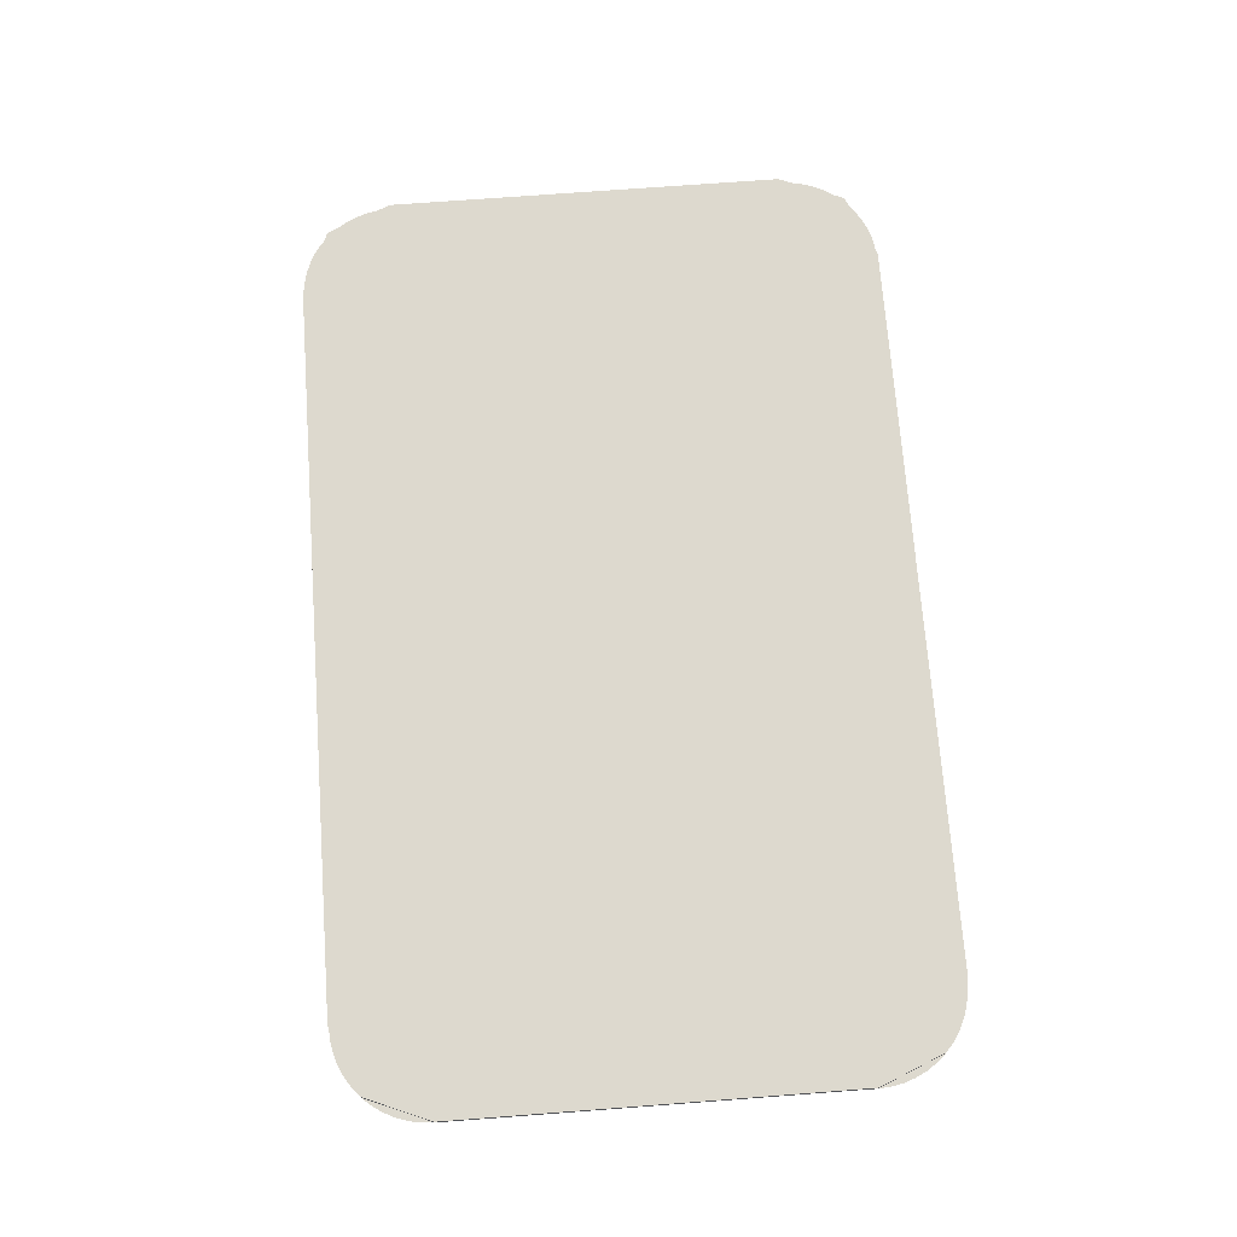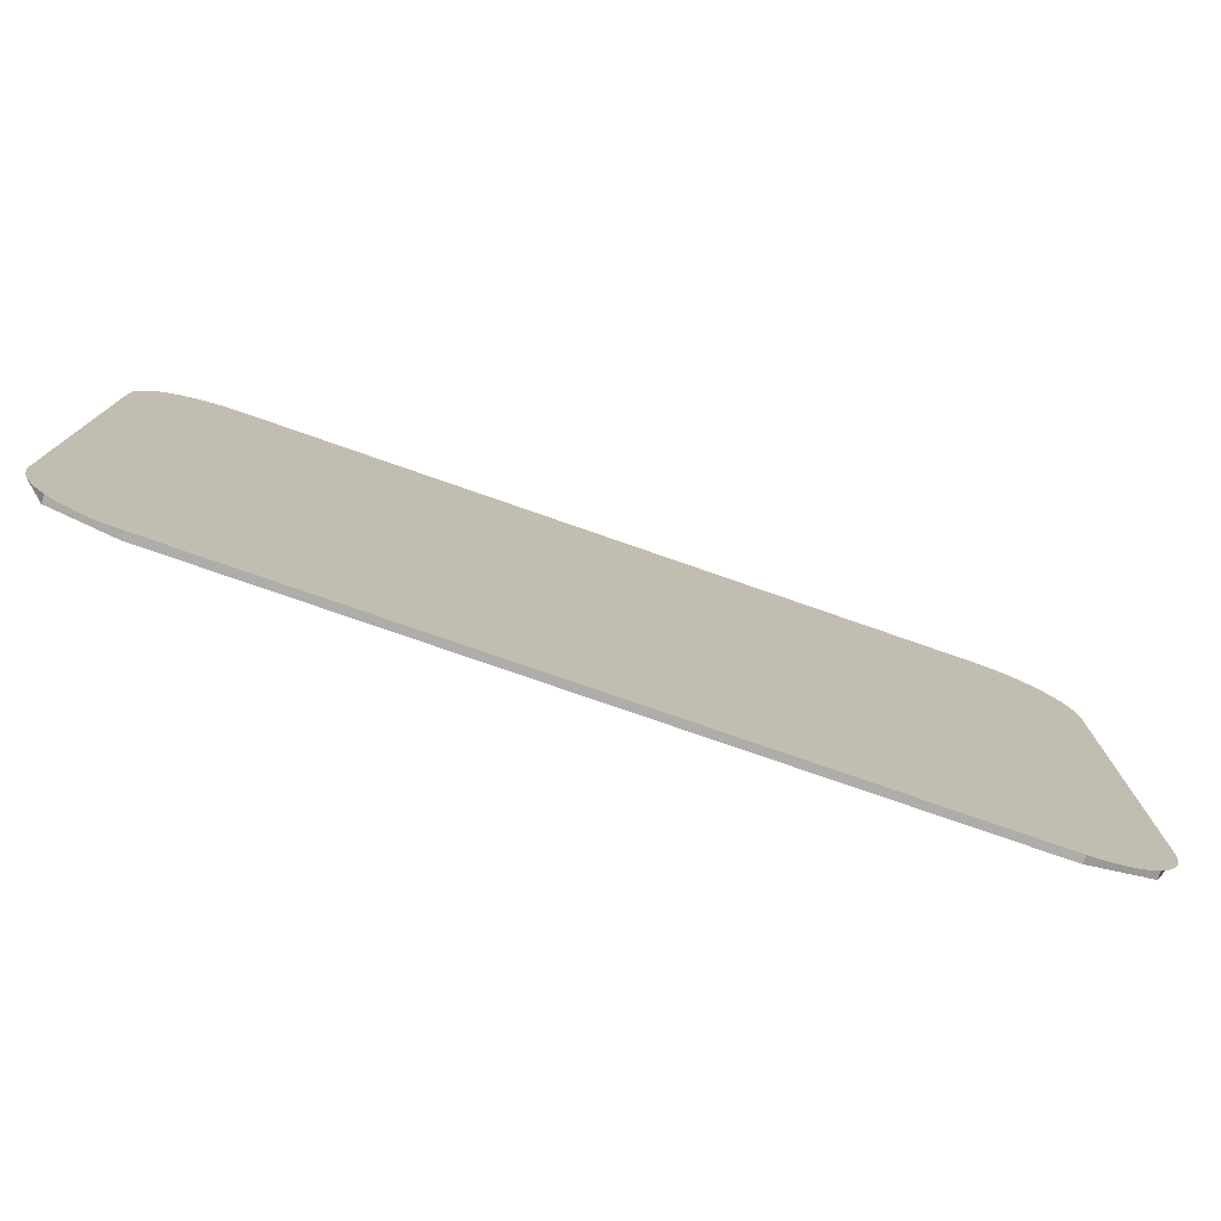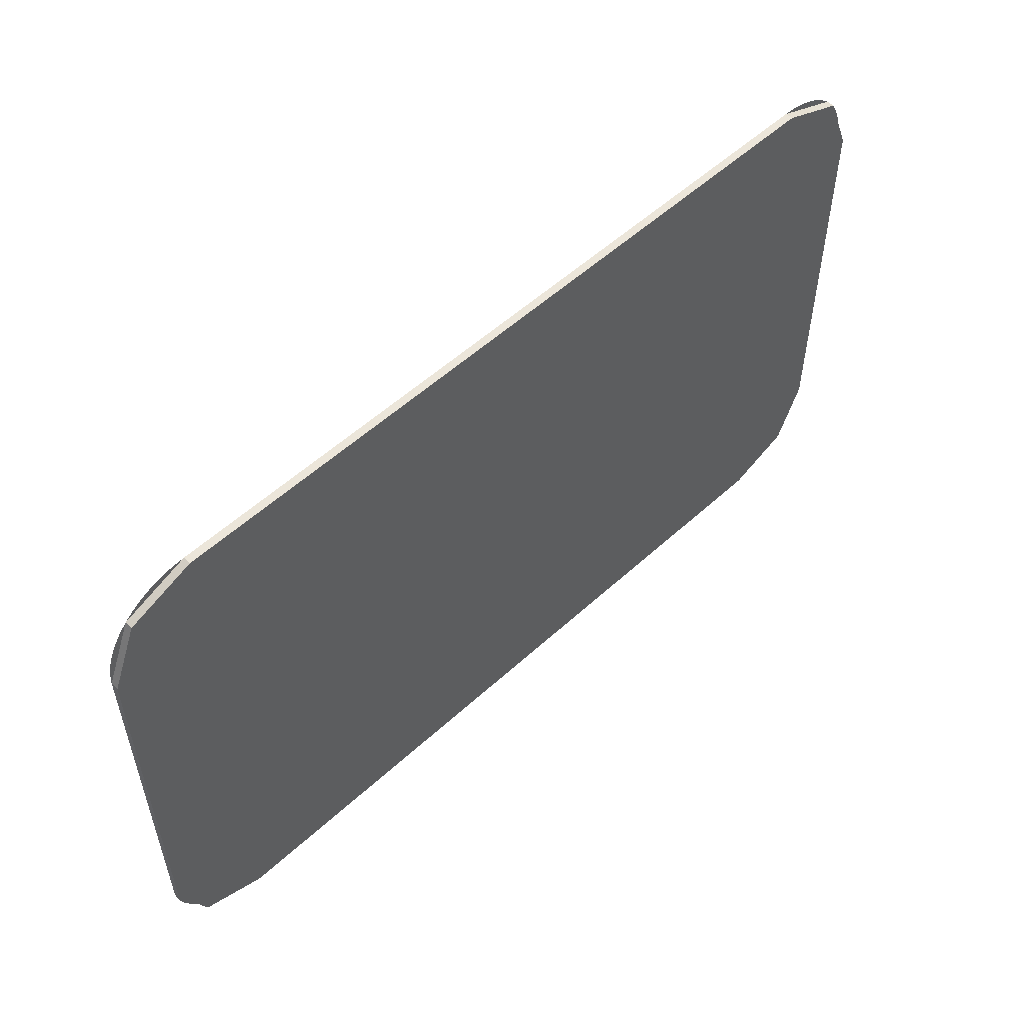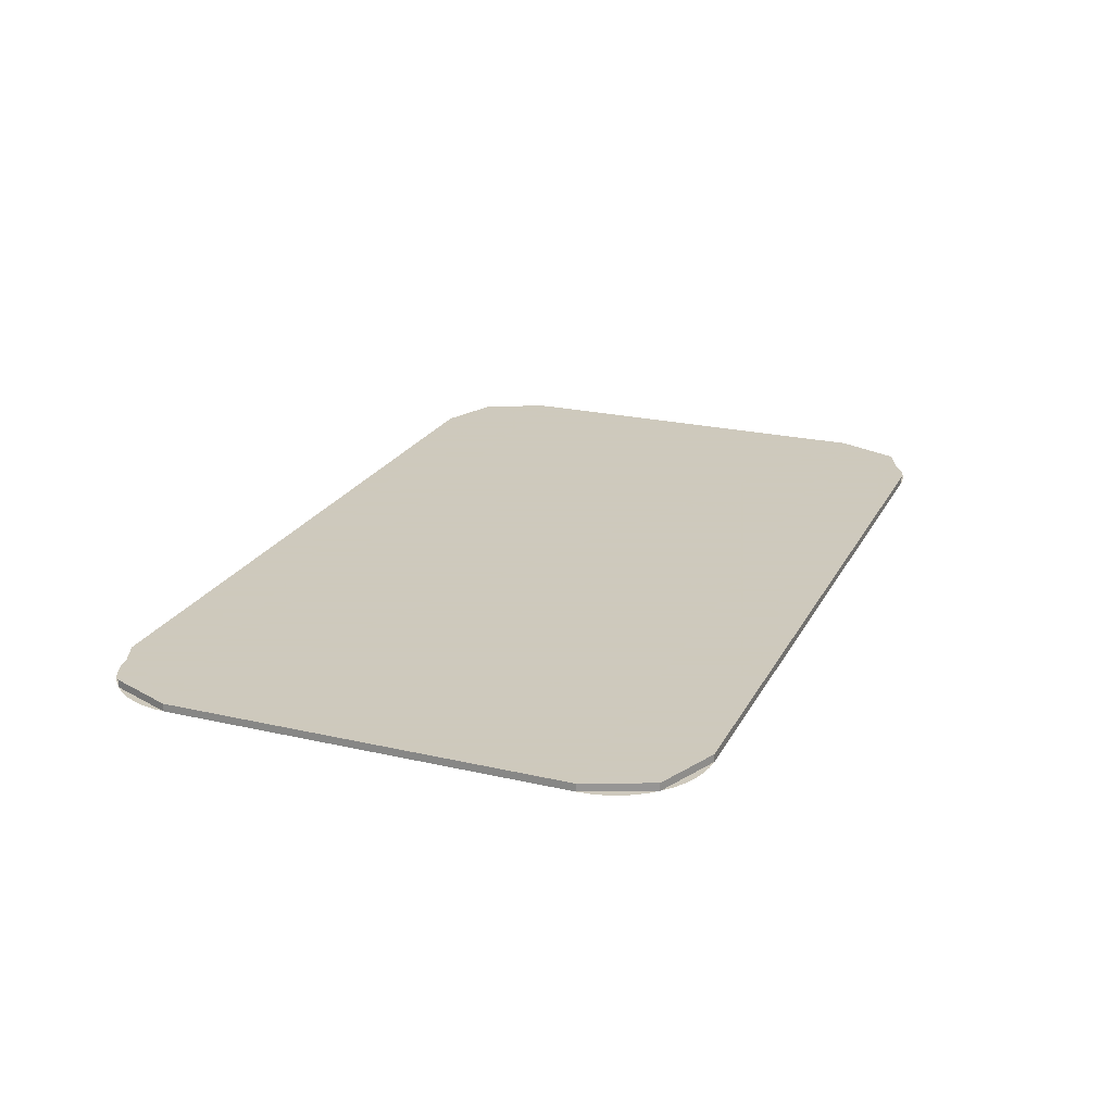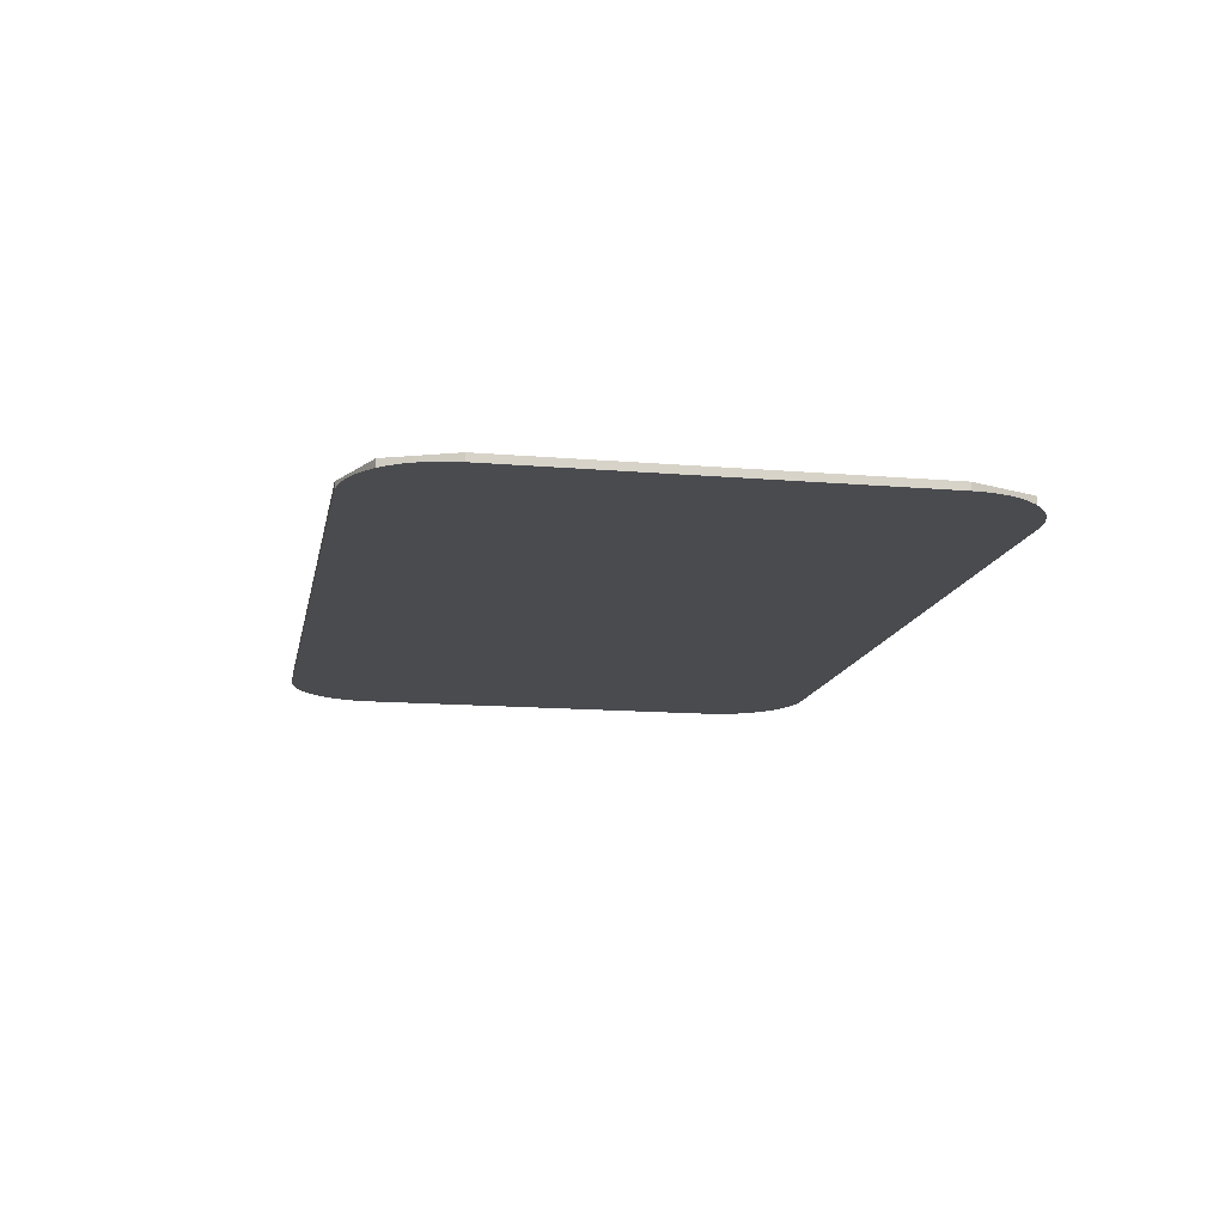
<metadata>
{"format":"obj","ext":"obj","renderer":"f3d","projection":"perspective","resolution":1024,"background":"white","views":[{"elev":71.8,"azim":-94.3,"up":"+Y"},{"elev":-77.2,"azim":-19.2,"up":"+Z"},{"elev":54.5,"azim":135.9,"up":"+Z"},{"elev":22.6,"azim":-68.4,"up":"+Y"},{"elev":-13.8,"azim":-100.7,"up":"+Y"}]}
</metadata>
<code>
v 0.6 -0.0125 -0.475
v 0.6196 -0.0125 -0.4737
v 0.6098 -0.0125 -0.3994
v 0.6 -0.0125 -0.4
v 0.6196 -0.0125 -0.4737
v 0.6388 -0.0125 -0.4699
v 0.6194 -0.0125 -0.3974
v 0.6098 -0.0125 -0.3994
v 0.6388 -0.0125 -0.4699
v 0.6574 -0.0125 -0.4636
v 0.6287 -0.0125 -0.3943
v 0.6194 -0.0125 -0.3974
v 0.6574 -0.0125 -0.4636
v 0.675 -0.0125 -0.4549
v 0.6375 -0.0125 -0.39
v 0.6287 -0.0125 -0.3943
v 0.675 -0.0125 -0.4549
v 0.6913 -0.0125 -0.444
v 0.6457 -0.0125 -0.3845
v 0.6375 -0.0125 -0.39
v 0.6913 -0.0125 -0.444
v 0.7061 -0.0125 -0.4311
v 0.653 -0.0125 -0.378
v 0.6457 -0.0125 -0.3845
v 0.7061 -0.0125 -0.4311
v 0.719 -0.0125 -0.4163
v 0.6595 -0.0125 -0.3707
v 0.653 -0.0125 -0.378
v 0.719 -0.0125 -0.4163
v 0.7299 -0.0125 -0.4
v 0.665 -0.0125 -0.3625
v 0.6595 -0.0125 -0.3707
v 0.7299 -0.0125 -0.4
v 0.7386 -0.0125 -0.3824
v 0.6693 -0.0125 -0.3537
v 0.665 -0.0125 -0.3625
v 0.7386 -0.0125 -0.3824
v 0.7449 -0.0125 -0.3638
v 0.6724 -0.0125 -0.3444
v 0.6693 -0.0125 -0.3537
v 0.7449 -0.0125 -0.3638
v 0.7487 -0.0125 -0.3446
v 0.6744 -0.0125 -0.3348
v 0.6724 -0.0125 -0.3444
v 0.7487 -0.0125 -0.3446
v 0.75 -0.0125 -0.325
v 0.675 -0.0125 -0.325
v 0.6744 -0.0125 -0.3348
v 0.75 -0.0125 0.325
v 0.7487 -0.0125 0.3446
v 0.6744 -0.0125 0.3348
v 0.675 -0.0125 0.325
v 0.7487 -0.0125 0.3446
v 0.7449 -0.0125 0.3638
v 0.6724 -0.0125 0.3444
v 0.6744 -0.0125 0.3348
v 0.7449 -0.0125 0.3638
v 0.7386 -0.0125 0.3824
v 0.6693 -0.0125 0.3537
v 0.6724 -0.0125 0.3444
v 0.7386 -0.0125 0.3824
v 0.7299 -0.0125 0.4
v 0.665 -0.0125 0.3625
v 0.6693 -0.0125 0.3537
v 0.7299 -0.0125 0.4
v 0.719 -0.0125 0.4163
v 0.6595 -0.0125 0.3707
v 0.665 -0.0125 0.3625
v 0.719 -0.0125 0.4163
v 0.7061 -0.0125 0.4311
v 0.653 -0.0125 0.378
v 0.6595 -0.0125 0.3707
v 0.7061 -0.0125 0.4311
v 0.6913 -0.0125 0.444
v 0.6457 -0.0125 0.3845
v 0.653 -0.0125 0.378
v 0.6913 -0.0125 0.444
v 0.675 -0.0125 0.4549
v 0.6375 -0.0125 0.39
v 0.6457 -0.0125 0.3845
v 0.675 -0.0125 0.4549
v 0.6574 -0.0125 0.4636
v 0.6287 -0.0125 0.3943
v 0.6375 -0.0125 0.39
v 0.6574 -0.0125 0.4636
v 0.6388 -0.0125 0.4699
v 0.6194 -0.0125 0.3974
v 0.6287 -0.0125 0.3943
v 0.6388 -0.0125 0.4699
v 0.6196 -0.0125 0.4737
v 0.6098 -0.0125 0.3994
v 0.6194 -0.0125 0.3974
v 0.6196 -0.0125 0.4737
v 0.6 -0.0125 0.475
v 0.6 -0.0125 0.4
v 0.6098 -0.0125 0.3994
v -0.75 -0.0125 -0.325
v -0.7487 -0.0125 -0.3446
v -0.6744 -0.0125 -0.3348
v -0.675 -0.0125 -0.325
v -0.7487 -0.0125 -0.3446
v -0.7449 -0.0125 -0.3638
v -0.6724 -0.0125 -0.3444
v -0.6744 -0.0125 -0.3348
v -0.7449 -0.0125 -0.3638
v -0.7386 -0.0125 -0.3824
v -0.6693 -0.0125 -0.3537
v -0.6724 -0.0125 -0.3444
v -0.7386 -0.0125 -0.3824
v -0.7299 -0.0125 -0.4
v -0.665 -0.0125 -0.3625
v -0.6693 -0.0125 -0.3537
v -0.7299 -0.0125 -0.4
v -0.719 -0.0125 -0.4163
v -0.6595 -0.0125 -0.3707
v -0.665 -0.0125 -0.3625
v -0.719 -0.0125 -0.4163
v -0.7061 -0.0125 -0.4311
v -0.653 -0.0125 -0.378
v -0.6595 -0.0125 -0.3707
v -0.7061 -0.0125 -0.4311
v -0.6913 -0.0125 -0.444
v -0.6457 -0.0125 -0.3845
v -0.653 -0.0125 -0.378
v -0.6913 -0.0125 -0.444
v -0.675 -0.0125 -0.4549
v -0.6375 -0.0125 -0.39
v -0.6457 -0.0125 -0.3845
v -0.675 -0.0125 -0.4549
v -0.6574 -0.0125 -0.4636
v -0.6287 -0.0125 -0.3943
v -0.6375 -0.0125 -0.39
v -0.6574 -0.0125 -0.4636
v -0.6388 -0.0125 -0.4699
v -0.6194 -0.0125 -0.3974
v -0.6287 -0.0125 -0.3943
v -0.6388 -0.0125 -0.4699
v -0.6196 -0.0125 -0.4737
v -0.6098 -0.0125 -0.3994
v -0.6194 -0.0125 -0.3974
v -0.6196 -0.0125 -0.4737
v -0.6 -0.0125 -0.475
v -0.6 -0.0125 -0.4
v -0.6098 -0.0125 -0.3994
v -0.6 -0.0125 0.475
v -0.6196 -0.0125 0.4737
v -0.6098 -0.0125 0.3994
v -0.6 -0.0125 0.4
v -0.6196 -0.0125 0.4737
v -0.6388 -0.0125 0.4699
v -0.6194 -0.0125 0.3974
v -0.6098 -0.0125 0.3994
v -0.6388 -0.0125 0.4699
v -0.6574 -0.0125 0.4636
v -0.6287 -0.0125 0.3943
v -0.6194 -0.0125 0.3974
v -0.6574 -0.0125 0.4636
v -0.675 -0.0125 0.4549
v -0.6375 -0.0125 0.39
v -0.6287 -0.0125 0.3943
v -0.675 -0.0125 0.4549
v -0.6913 -0.0125 0.444
v -0.6457 -0.0125 0.3845
v -0.6375 -0.0125 0.39
v -0.6913 -0.0125 0.444
v -0.7061 -0.0125 0.4311
v -0.653 -0.0125 0.378
v -0.6457 -0.0125 0.3845
v -0.7061 -0.0125 0.4311
v -0.719 -0.0125 0.4163
v -0.6595 -0.0125 0.3707
v -0.653 -0.0125 0.378
v -0.719 -0.0125 0.4163
v -0.7299 -0.0125 0.4
v -0.665 -0.0125 0.3625
v -0.6595 -0.0125 0.3707
v -0.7299 -0.0125 0.4
v -0.7386 -0.0125 0.3824
v -0.6693 -0.0125 0.3537
v -0.665 -0.0125 0.3625
v -0.7386 -0.0125 0.3824
v -0.7449 -0.0125 0.3638
v -0.6724 -0.0125 0.3444
v -0.6693 -0.0125 0.3537
v -0.7449 -0.0125 0.3638
v -0.7487 -0.0125 0.3446
v -0.6744 -0.0125 0.3348
v -0.6724 -0.0125 0.3444
v -0.7487 -0.0125 0.3446
v -0.75 -0.0125 0.325
v -0.675 -0.0125 0.325
v -0.6744 -0.0125 0.3348
v -0.675 -0.0125 -0.275
v -0.75 -0.0125 -0.325
v -0.675 -0.0125 -0.325
v -0.675 -0.0125 -0.2313
v -0.75 -0.0125 -0.325
v -0.675 -0.0125 -0.275
v -0.675 -0.0125 -0.1062
v -0.75 -0.0125 -0.325
v -0.675 -0.0125 -0.2313
v -0.675 -0.0125 -0.0625
v -0.75 -0.0125 -0.325
v -0.675 -0.0125 -0.1062
v -0.75 -0.0125 0.325
v -0.675 -0.0125 0.2313
v -0.675 -0.0125 0.275
v -0.75 -0.0125 0.325
v -0.675 -0.0125 0.275
v -0.675 -0.0125 0.325
v -0.75 -0.0125 0.325
v -0.675 -0.0125 0.0625
v -0.675 -0.0125 0.1062
v -0.675 -0.0125 -0.0625
v -0.675 -0.0125 0.0625
v -0.75 -0.0125 0.325
v -0.75 -0.0125 -0.325
v -0.75 -0.0125 0.325
v -0.675 -0.0125 0.1062
v -0.675 -0.0125 0.2313
v 0.6 -0.0125 -0.4
v -0.6 -0.0125 -0.4
v -0.6 -0.0125 -0.475
v 0.6 -0.0125 -0.475
v -0.6 -0.0125 0.475
v -0.6 -0.0125 0.4
v 0.6 -0.0125 0.4
v 0.6 -0.0125 0.475
v 0.675 -0.0125 -0.2313
v -0.675 -0.0125 -0.2313
v -0.675 -0.0125 -0.275
v 0.675 -0.0125 -0.275
v 0.675 -0.0125 -0.0625
v -0.675 -0.0125 -0.0625
v -0.675 -0.0125 -0.1062
v 0.675 -0.0125 -0.1062
v -0.675 -0.0125 0.1062
v -0.675 -0.0125 0.0625
v 0.675 -0.0125 0.0625
v 0.675 -0.0125 0.1062
v -0.675 -0.0125 0.275
v -0.675 -0.0125 0.2313
v 0.675 -0.0125 0.2313
v 0.675 -0.0125 0.275
v 0.675 -0.0125 -0.275
v 0.675 -0.0125 -0.325
v 0.75 -0.0125 -0.325
v 0.675 -0.0125 -0.2313
v 0.675 -0.0125 -0.275
v 0.75 -0.0125 -0.325
v 0.675 -0.0125 -0.1062
v 0.675 -0.0125 -0.2313
v 0.75 -0.0125 -0.325
v 0.675 -0.0125 -0.0625
v 0.675 -0.0125 -0.1062
v 0.75 -0.0125 -0.325
v 0.75 -0.0125 0.325
v 0.675 -0.0125 0.275
v 0.675 -0.0125 0.2313
v 0.75 -0.0125 0.325
v 0.675 -0.0125 0.325
v 0.675 -0.0125 0.275
v 0.75 -0.0125 0.325
v 0.675 -0.0125 0.2313
v 0.675 -0.0125 0.1062
v 0.75 -0.0125 0.325
v 0.675 -0.0125 0.1062
v 0.675 -0.0125 0.0625
v 0.75 -0.0125 0.325
v 0.675 -0.0125 0.0625
v 0.675 -0.0125 -0.0625
v 0.75 -0.0125 -0.325
v -0.675 -0.0125 -0.325
v -0.653 -0.0125 -0.378
v -0.6 -0.0125 -0.4
v -0.6 -0.0125 0.4
v -0.653 -0.0125 0.378
v -0.675 -0.0125 0.325
v 0.6 -0.0125 -0.4
v 0.653 -0.0125 -0.378
v 0.675 -0.0125 -0.325
v 0.675 -0.0125 0.325
v 0.653 -0.0125 0.378
v 0.6 -0.0125 0.4
v 0.675 -0.0125 -0.325
v -0.675 -0.0125 -0.325
v -0.6 -0.0125 -0.4
v 0.6 -0.0125 -0.4
v 0.675 -0.0125 -0.275
v -0.675 -0.0125 -0.275
v -0.675 -0.0125 -0.325
v 0.675 -0.0125 -0.325
v 0.675 -0.0125 -0.1062
v -0.675 -0.0125 -0.1062
v -0.675 -0.0125 -0.2313
v 0.675 -0.0125 -0.2313
v -0.675 -0.0125 0.0625
v -0.675 -0.0125 -0.0625
v 0.675 -0.0125 -0.0625
v 0.675 -0.0125 0.0625
v -0.675 -0.0125 0.2313
v -0.675 -0.0125 0.1062
v 0.675 -0.0125 0.1062
v 0.675 -0.0125 0.2313
v -0.675 -0.0125 0.325
v -0.675 -0.0125 0.275
v 0.675 -0.0125 0.275
v 0.675 -0.0125 0.325
v -0.6 -0.0125 0.4
v -0.675 -0.0125 0.325
v 0.675 -0.0125 0.325
v 0.6 -0.0125 0.4
v -0.7061 0 0.4311
v -0.75 0 0.325
v -0.75 -0.0125 0.325
v -0.7061 -0.0125 0.4311
v -0.6 0 0.475
v -0.7061 0 0.4311
v -0.7061 -0.0125 0.4311
v -0.6 -0.0125 0.475
v 0.7061 0 -0.4311
v 0.75 0 -0.325
v 0.75 -0.0125 -0.325
v 0.7061 -0.0125 -0.4311
v 0.6 0 -0.475
v 0.7061 0 -0.4311
v 0.7061 -0.0125 -0.4311
v 0.6 -0.0125 -0.475
v 0.7061 0 0.4311
v 0.75 0 0.325
v 0.75 -0.0125 0.325
v 0.7061 -0.0125 0.4311
v 0.6 0 0.475
v 0.7061 0 0.4311
v 0.7061 -0.0125 0.4311
v 0.6 -0.0125 0.475
v -0.7061 0 -0.4311
v -0.75 0 -0.325
v -0.75 -0.0125 -0.325
v -0.7061 -0.0125 -0.4311
v -0.6 0 -0.475
v -0.7061 0 -0.4311
v -0.7061 -0.0125 -0.4311
v -0.6 -0.0125 -0.475
v -0.6 -0.0125 0.475
v 0.6 -0.0125 0.475
v 0.6 0 0.475
v -0.6 0 0.475
v 0.6 -0.0125 -0.475
v -0.6 -0.0125 -0.475
v -0.6 0 -0.475
v 0.6 0 -0.475
v -0.75 -0.0125 -0.325
v -0.75 -0.0125 0.325
v -0.75 0 0.325
v -0.75 0 -0.325
v 0.75 -0.0125 0.325
v 0.75 -0.0125 -0.325
v 0.75 0 -0.325
v 0.75 0 0.325
v 0.75 0 0.325
v 0.75 0 -0.325
v -0.75 0 -0.325
v -0.75 0 0.325
v 0.75 0 0.325
v -0.75 0 0.325
v -0.6 0 0.475
v 0.6 0 0.475
v -0.75 0 -0.325
v 0.75 0 -0.325
v 0.6 0 -0.475
v -0.6 0 -0.475
v 0.75 0 0.325
v 0.7061 0 0.4311
v 0.6 0 0.475
v -0.75 0 -0.325
v -0.7061 0 -0.4311
v -0.6 0 -0.475
v -0.75 0 0.325
v -0.7061 0 0.4311
v -0.6 0 0.475
v 0.75 0 -0.325
v 0.7061 0 -0.4311
v 0.6 0 -0.475
g mesh3016132
f 1 2 3
f 3 4 1
f 5 6 7
f 7 8 5
f 9 10 11
f 11 12 9
f 13 14 15
f 15 16 13
f 17 18 19
f 19 20 17
f 21 22 23
f 23 24 21
f 25 26 27
f 27 28 25
f 29 30 31
f 31 32 29
f 33 34 35
f 35 36 33
f 37 38 39
f 39 40 37
f 41 42 43
f 43 44 41
f 45 46 47
f 47 48 45
g mesh3016134
f 49 50 51
f 51 52 49
f 53 54 55
f 55 56 53
f 57 58 59
f 59 60 57
f 61 62 63
f 63 64 61
f 65 66 67
f 67 68 65
f 69 70 71
f 71 72 69
f 73 74 75
f 75 76 73
f 77 78 79
f 79 80 77
f 81 82 83
f 83 84 81
f 85 86 87
f 87 88 85
f 89 90 91
f 91 92 89
f 93 94 95
f 95 96 93
g mesh3016136
f 97 98 99
f 99 100 97
f 101 102 103
f 103 104 101
f 105 106 107
f 107 108 105
f 109 110 111
f 111 112 109
f 113 114 115
f 115 116 113
f 117 118 119
f 119 120 117
f 121 122 123
f 123 124 121
f 125 126 127
f 127 128 125
f 129 130 131
f 131 132 129
f 133 134 135
f 135 136 133
f 137 138 139
f 139 140 137
f 141 142 143
f 143 144 141
g mesh3016138
f 145 146 147
f 147 148 145
f 149 150 151
f 151 152 149
f 153 154 155
f 155 156 153
f 157 158 159
f 159 160 157
f 161 162 163
f 163 164 161
f 165 166 167
f 167 168 165
f 169 170 171
f 171 172 169
f 173 174 175
f 175 176 173
f 177 178 179
f 179 180 177
f 181 182 183
f 183 184 181
f 185 186 187
f 187 188 185
f 189 190 191
f 191 192 189
g mesh3016140
f 193 194 195
f 196 197 198
f 199 200 201
f 202 203 204
f 205 206 207
f 208 209 210
f 211 212 213
f 214 215 216
f 216 217 214
f 218 219 220
f 221 222 223
f 223 224 221
f 225 226 227
f 227 228 225
f 229 230 231
f 231 232 229
f 233 234 235
f 235 236 233
f 237 238 239
f 239 240 237
f 241 242 243
f 243 244 241
f 245 246 247
f 248 249 250
f 251 252 253
f 254 255 256
f 257 258 259
f 260 261 262
f 263 264 265
f 266 267 268
f 269 270 271
f 271 272 269
g mesh3016142
f 273 274 275
g mesh3016144
f 276 277 278
g mesh3016146
f 279 280 281
g mesh3016148
f 282 283 284
f 285 286 287
f 287 288 285
f 289 290 291
f 291 292 289
f 293 294 295
f 295 296 293
f 297 298 299
f 299 300 297
f 301 302 303
f 303 304 301
f 305 306 307
f 307 308 305
f 309 310 311
f 311 312 309
g mesh3016151
f 313 314 315
f 315 316 313
f 317 318 319
f 319 320 317
g mesh3016153
f 321 322 323
f 323 324 321
f 325 326 327
f 327 328 325
g mesh3016155
f 329 331 330
f 331 329 332
f 333 335 334
f 335 333 336
g mesh3016157
f 337 339 338
f 339 337 340
f 341 343 342
f 343 341 344
g mesh3016159
f 345 346 347
f 347 348 345
f 349 350 351
f 351 352 349
f 353 354 355
f 355 356 353
f 357 358 359
f 359 360 357
g mesh3016160
f 361 362 363
f 363 364 361
f 365 366 367
f 367 368 365
f 369 370 371
f 371 372 369
g mesh3016161
f 373 375 374
g mesh3016163
f 376 378 377
g mesh3016165
f 379 380 381
g mesh3016167
f 382 383 384

</code>
